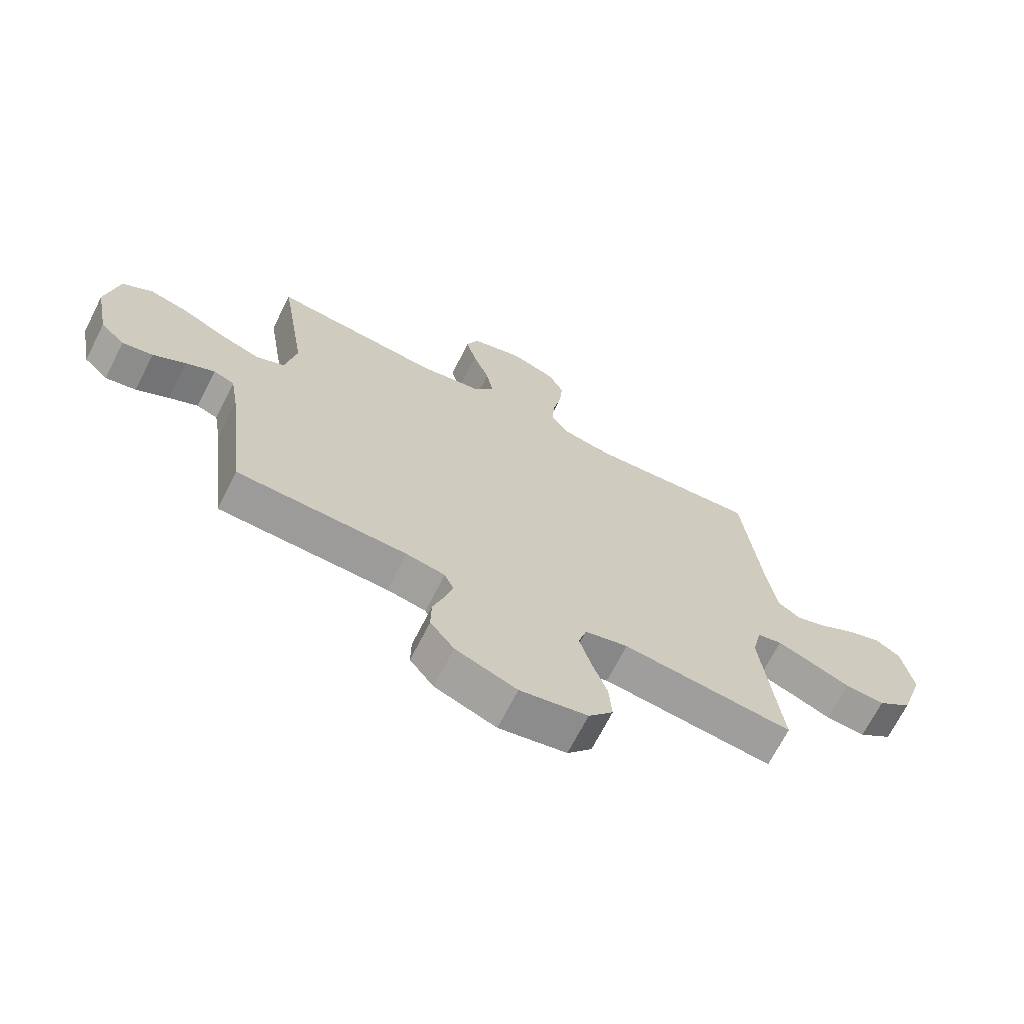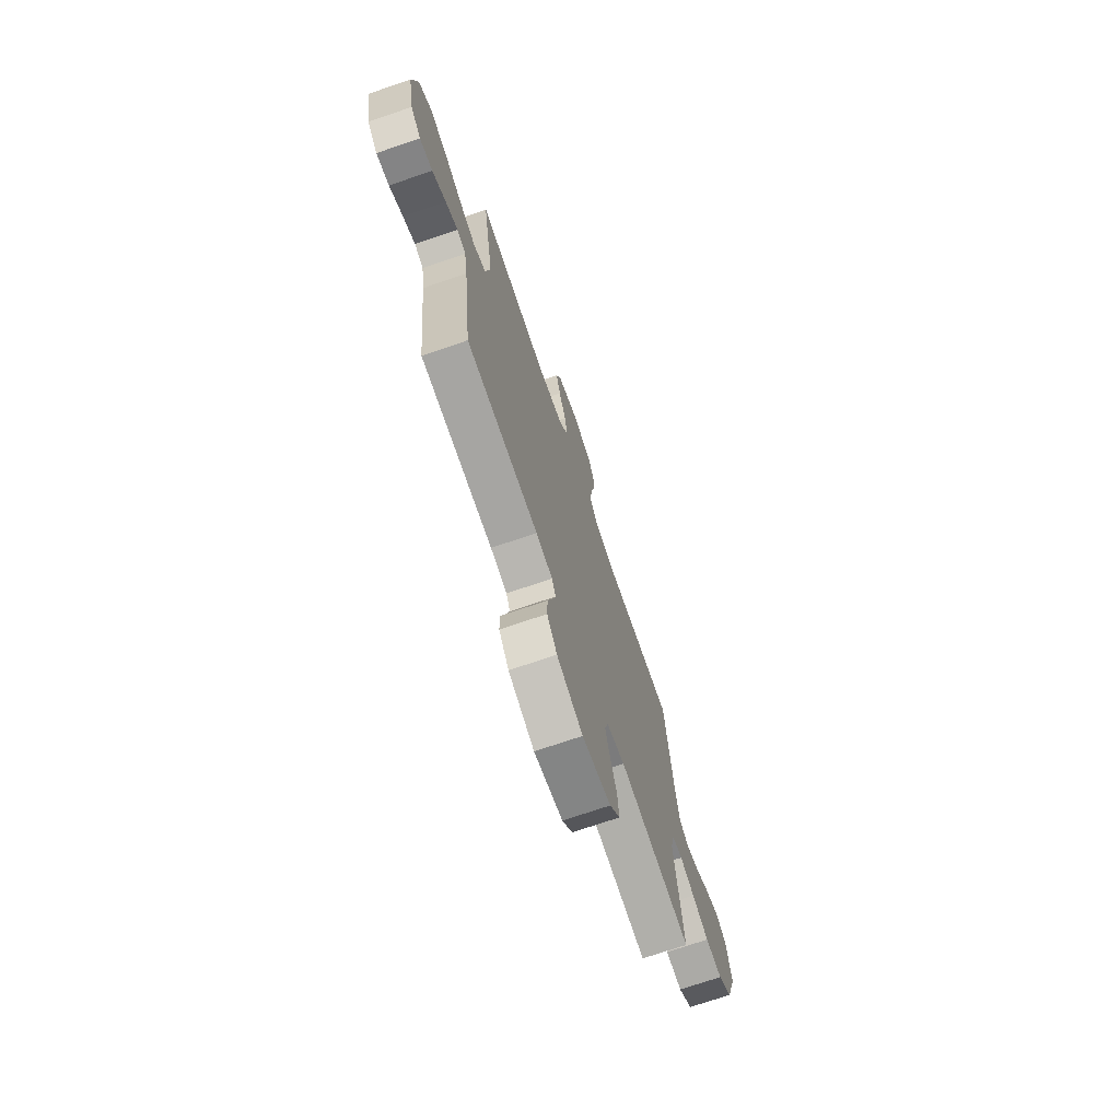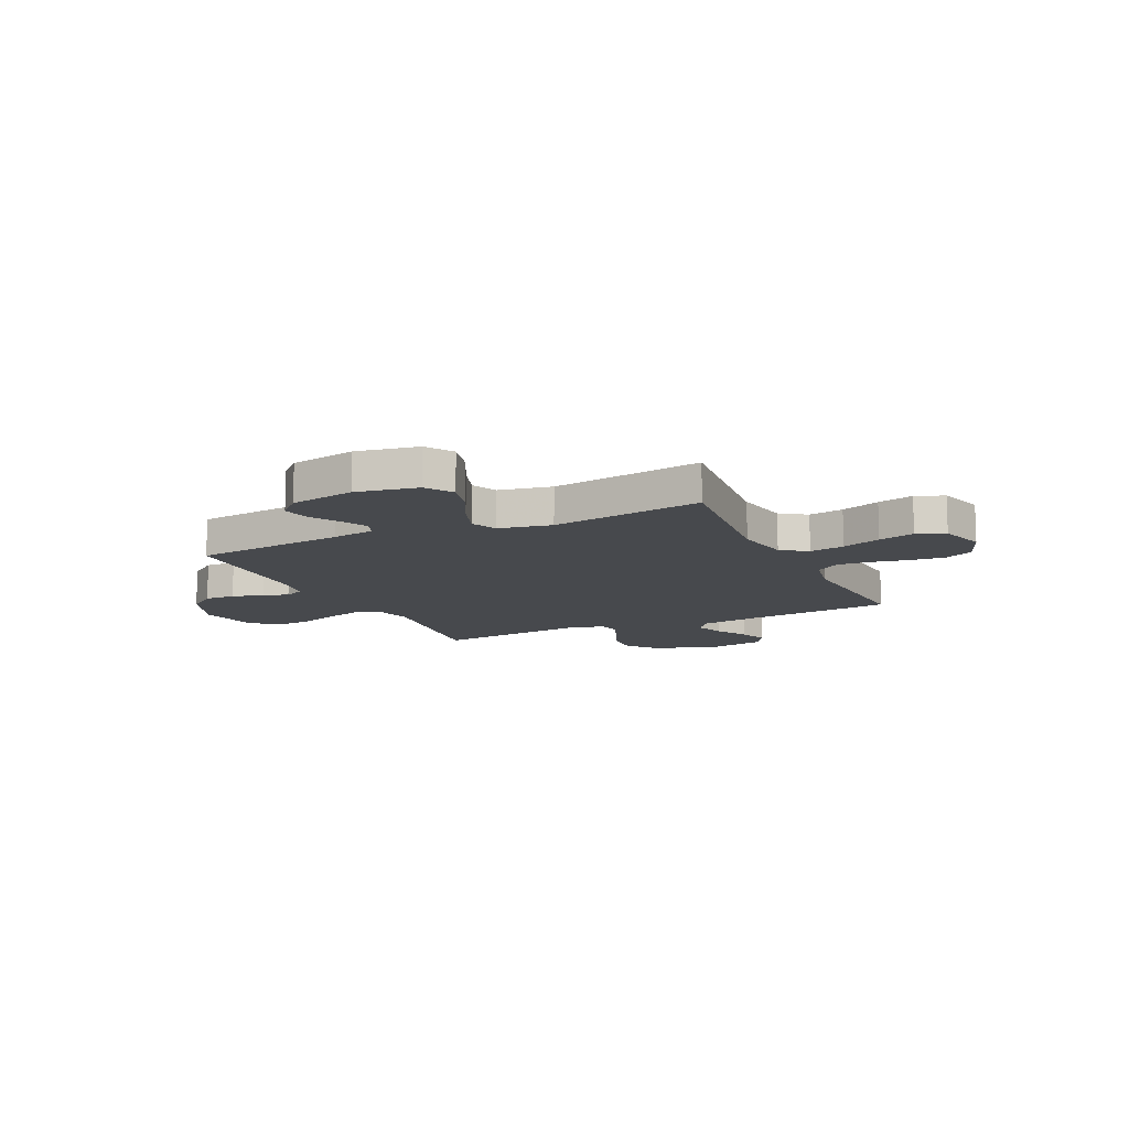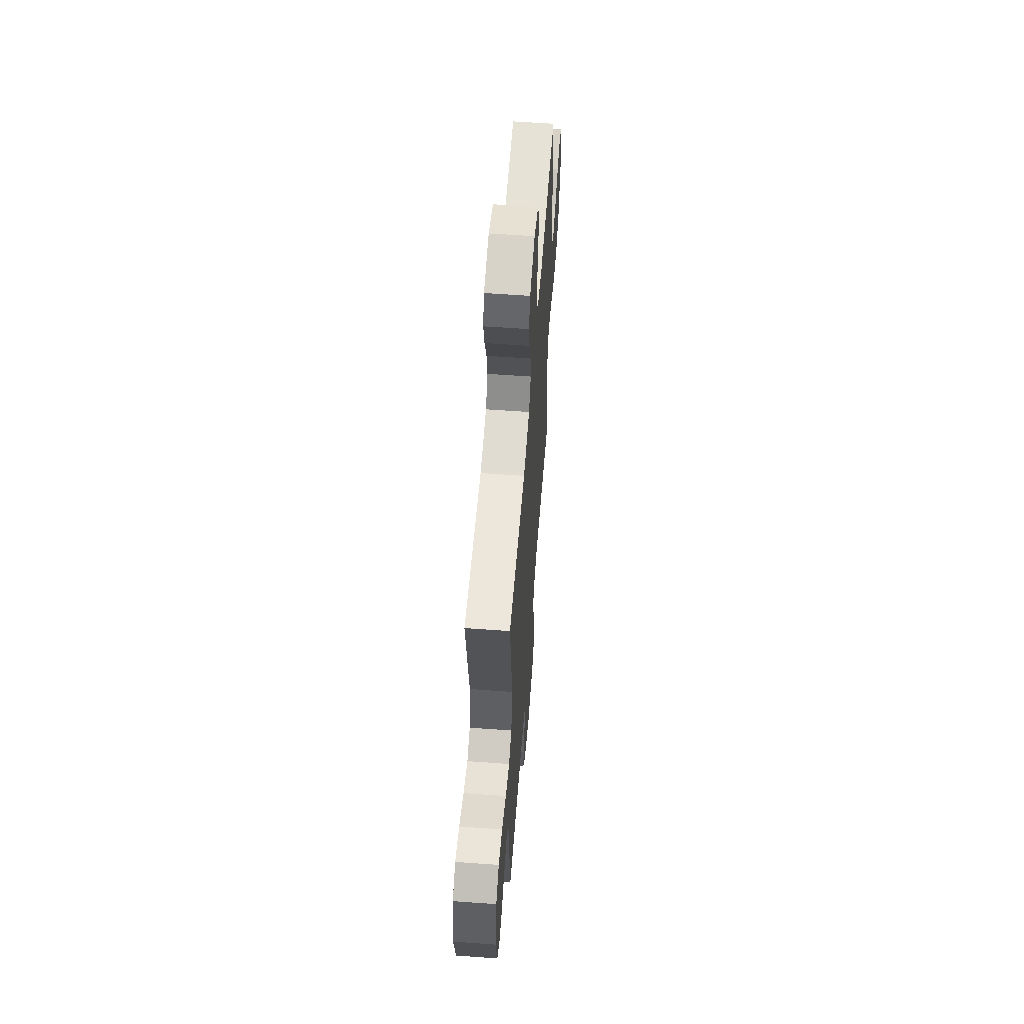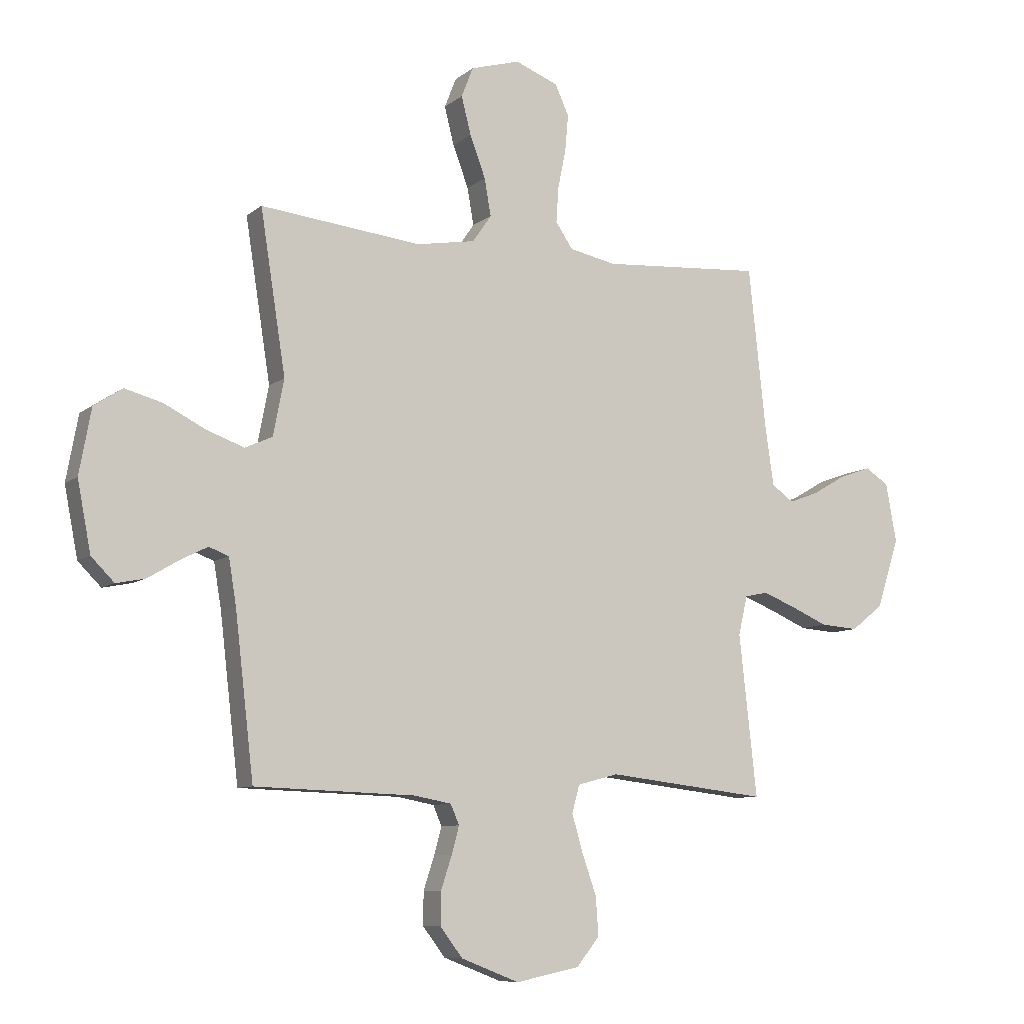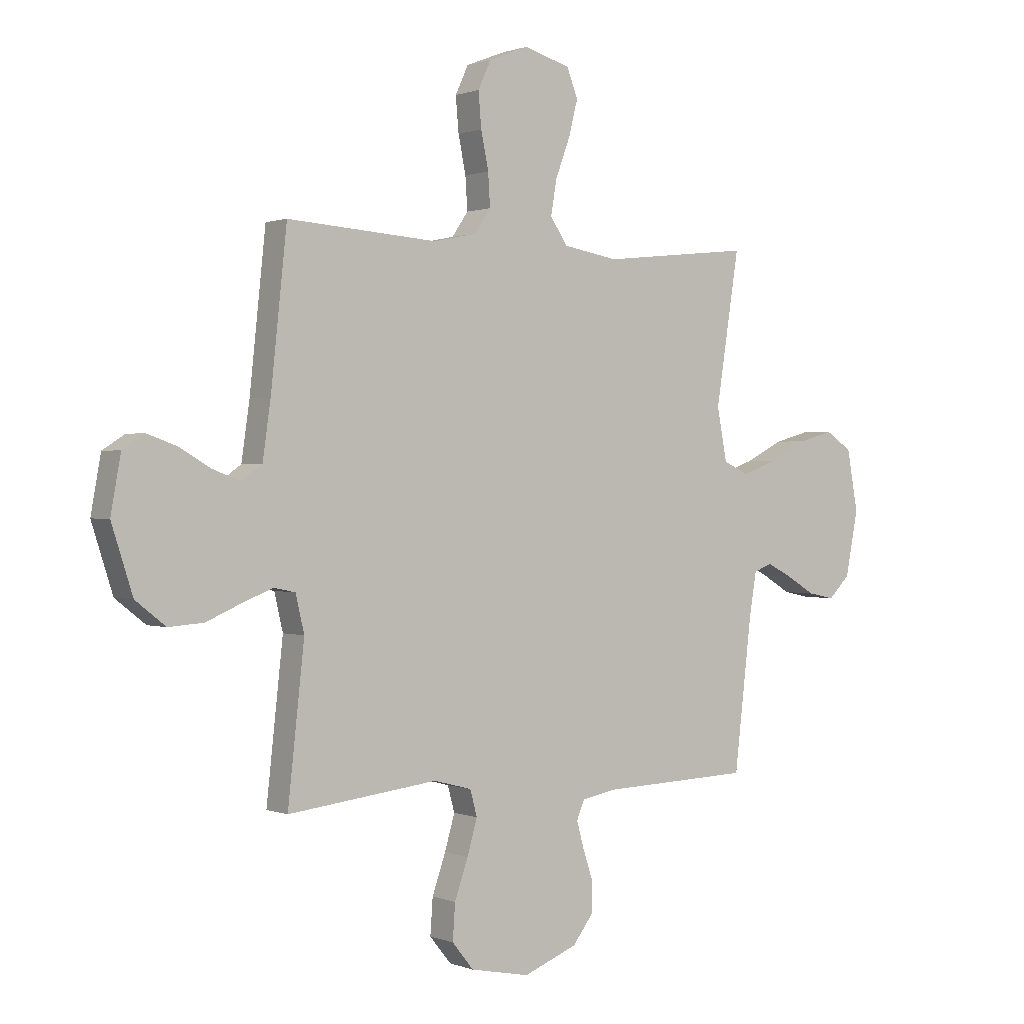
<metadata>
{"format":"obj","ext":"obj","renderer":"f3d","projection":"perspective","resolution":1024,"background":"white","views":[{"elev":-69.1,"azim":-26.9,"up":"+Z"},{"elev":-72.1,"azim":-71.1,"up":"+Z"},{"elev":-12.0,"azim":-64.8,"up":"+Y"},{"elev":59.2,"azim":-85.7,"up":"+Z"},{"elev":-8.6,"azim":-27.5,"up":"+Z"},{"elev":0.8,"azim":143.8,"up":"+Z"}]}
</metadata>
<code>
v 0.5 0.07 0.5
v 0.532 0.07 0.2
v 0.548 0.07 0.089
v 0.589 0.07 0.06
v 0.645 0.07 0.081
v 0.707 0.07 0.117
v 0.766 0.07 0.138
v 0.81 0.07 0.11
v 0.83 0.07 0
v 0.788 0.07 -0.13
v 0.728 0.07 -0.177
v 0.658 0.07 -0.172
v 0.588 0.07 -0.142
v 0.527 0.07 -0.118
v 0.484 0.07 -0.127
v 0.467 0.07 -0.2
v 0.5 0.07 -0.5
v 0.2 0.07 -0.465
v 0.124 0.07 -0.485
v 0.11 0.07 -0.536
v 0.13 0.07 -0.605
v 0.157 0.07 -0.682
v 0.162 0.07 -0.753
v 0.119 0.07 -0.806
v 0 0.07 -0.83
v -0.108 0.07 -0.788
v -0.15 0.07 -0.733
v -0.149 0.07 -0.672
v -0.129 0.07 -0.611
v -0.115 0.07 -0.56
v -0.131 0.07 -0.523
v -0.2 0.07 -0.51
v -0.5 0.07 -0.5
v -0.535 0.07 -0.2
v -0.549 0.07 -0.115
v -0.586 0.07 -0.101
v -0.637 0.07 -0.127
v -0.694 0.07 -0.161
v -0.748 0.07 -0.172
v -0.791 0.07 -0.129
v -0.816 0.07 0
v -0.794 0.07 0.121
v -0.741 0.07 0.156
v -0.671 0.07 0.137
v -0.594 0.07 0.098
v -0.524 0.07 0.073
v -0.473 0.07 0.096
v -0.453 0.07 0.2
v -0.5 0.07 0.5
v -0.2 0.07 0.468
v -0.09 0.07 0.487
v -0.055 0.07 0.538
v -0.067 0.07 0.607
v -0.096 0.07 0.684
v -0.114 0.07 0.755
v -0.092 0.07 0.811
v 0 0.07 0.838
v 0.08 0.07 0.807
v 0.106 0.07 0.751
v 0.1 0.07 0.682
v 0.085 0.07 0.609
v 0.081 0.07 0.544
v 0.113 0.07 0.497
v 0.2 0.07 0.479
v 0.5 0 0.5
v 0.532 0 0.2
v 0.548 0 0.089
v 0.589 0 0.06
v 0.645 0 0.081
v 0.707 0 0.117
v 0.766 0 0.138
v 0.81 0 0.11
v 0.83 0 0
v 0.788 0 -0.13
v 0.728 0 -0.177
v 0.658 0 -0.172
v 0.588 0 -0.142
v 0.527 0 -0.118
v 0.484 0 -0.127
v 0.467 0 -0.2
v 0.5 0 -0.5
v 0.2 0 -0.465
v 0.124 0 -0.485
v 0.11 0 -0.536
v 0.13 0 -0.605
v 0.157 0 -0.682
v 0.162 0 -0.753
v 0.119 0 -0.806
v 0 0 -0.83
v -0.108 0 -0.788
v -0.15 0 -0.733
v -0.149 0 -0.672
v -0.129 0 -0.611
v -0.115 0 -0.56
v -0.131 0 -0.523
v -0.2 0 -0.51
v -0.5 0 -0.5
v -0.535 0 -0.2
v -0.549 0 -0.115
v -0.586 0 -0.101
v -0.637 0 -0.127
v -0.694 0 -0.161
v -0.748 0 -0.172
v -0.791 0 -0.129
v -0.816 0 0
v -0.794 0 0.121
v -0.741 0 0.156
v -0.671 0 0.137
v -0.594 0 0.098
v -0.524 0 0.073
v -0.473 0 0.096
v -0.453 0 0.2
v -0.5 0 0.5
v -0.2 0 0.468
v -0.09 0 0.487
v -0.055 0 0.538
v -0.067 0 0.607
v -0.096 0 0.684
v -0.114 0 0.755
v -0.092 0 0.811
v 0 0 0.838
v 0.08 0 0.807
v 0.106 0 0.751
v 0.1 0 0.682
v 0.085 0 0.609
v 0.081 0 0.544
v 0.113 0 0.497
v 0.2 0 0.479
f 59 60 61
f 58 59 61
f 57 58 61
f 56 57 61
f 55 56 61
f 54 55 61
f 53 54 61
f 52 53 61 62
f 51 52 62 63
f 48 49 50
f 51 63 64
f 50 51 64
f 48 50 64
f 47 48 64
f 43 44 45
f 42 43 45
f 41 42 45
f 40 41 45
f 39 40 45
f 38 39 45
f 37 38 45
f 36 37 45 46
f 35 36 46 47
f 32 33 34
f 64 1 2
f 47 64 2
f 35 47 2
f 34 35 2
f 32 34 2
f 31 32 2
f 27 28 29
f 26 27 29
f 25 26 29
f 24 25 29
f 23 24 29
f 22 23 29
f 21 22 29
f 20 21 29 30
f 16 17 18
f 15 16 18 19
f 11 12 13
f 10 11 13
f 9 10 13
f 8 9 13
f 7 8 13
f 6 7 13
f 5 6 13
f 4 5 13 14
f 3 4 14 15
f 3 15 19
f 2 3 19
f 31 2 19
f 19 20 30 31
f 125 124 123
f 125 123 122
f 125 122 121
f 125 121 120
f 125 120 119
f 125 119 118
f 125 118 117
f 126 125 117 116
f 127 126 116 115
f 114 113 112
f 128 127 115
f 128 115 114
f 128 114 112
f 128 112 111
f 109 108 107
f 109 107 106
f 109 106 105
f 109 105 104
f 109 104 103
f 109 103 102
f 109 102 101
f 110 109 101 100
f 111 110 100 99
f 98 97 96
f 66 65 128
f 66 128 111
f 66 111 99
f 66 99 98
f 66 98 96
f 66 96 95
f 93 92 91
f 93 91 90
f 93 90 89
f 93 89 88
f 93 88 87
f 93 87 86
f 93 86 85
f 94 93 85 84
f 82 81 80
f 83 82 80 79
f 77 76 75
f 77 75 74
f 77 74 73
f 77 73 72
f 77 72 71
f 77 71 70
f 77 70 69
f 78 77 69 68
f 79 78 68 67
f 83 79 67
f 83 67 66
f 83 66 95
f 95 94 84 83
f 1 65 66 2
f 2 66 67 3
f 3 67 68 4
f 4 68 69 5
f 5 69 70 6
f 6 70 71 7
f 7 71 72 8
f 8 72 73 9
f 9 73 74 10
f 10 74 75 11
f 11 75 76 12
f 12 76 77 13
f 13 77 78 14
f 14 78 79 15
f 15 79 80 16
f 16 80 81 17
f 17 81 82 18
f 18 82 83 19
f 19 83 84 20
f 20 84 85 21
f 21 85 86 22
f 22 86 87 23
f 23 87 88 24
f 24 88 89 25
f 25 89 90 26
f 26 90 91 27
f 27 91 92 28
f 28 92 93 29
f 29 93 94 30
f 30 94 95 31
f 31 95 96 32
f 32 96 97 33
f 33 97 98 34
f 34 98 99 35
f 35 99 100 36
f 36 100 101 37
f 37 101 102 38
f 38 102 103 39
f 39 103 104 40
f 40 104 105 41
f 41 105 106 42
f 42 106 107 43
f 43 107 108 44
f 44 108 109 45
f 45 109 110 46
f 46 110 111 47
f 47 111 112 48
f 48 112 113 49
f 49 113 114 50
f 50 114 115 51
f 51 115 116 52
f 52 116 117 53
f 53 117 118 54
f 54 118 119 55
f 55 119 120 56
f 56 120 121 57
f 57 121 122 58
f 58 122 123 59
f 59 123 124 60
f 60 124 125 61
f 61 125 126 62
f 62 126 127 63
f 63 127 128 64
f 64 128 65 1

</code>
